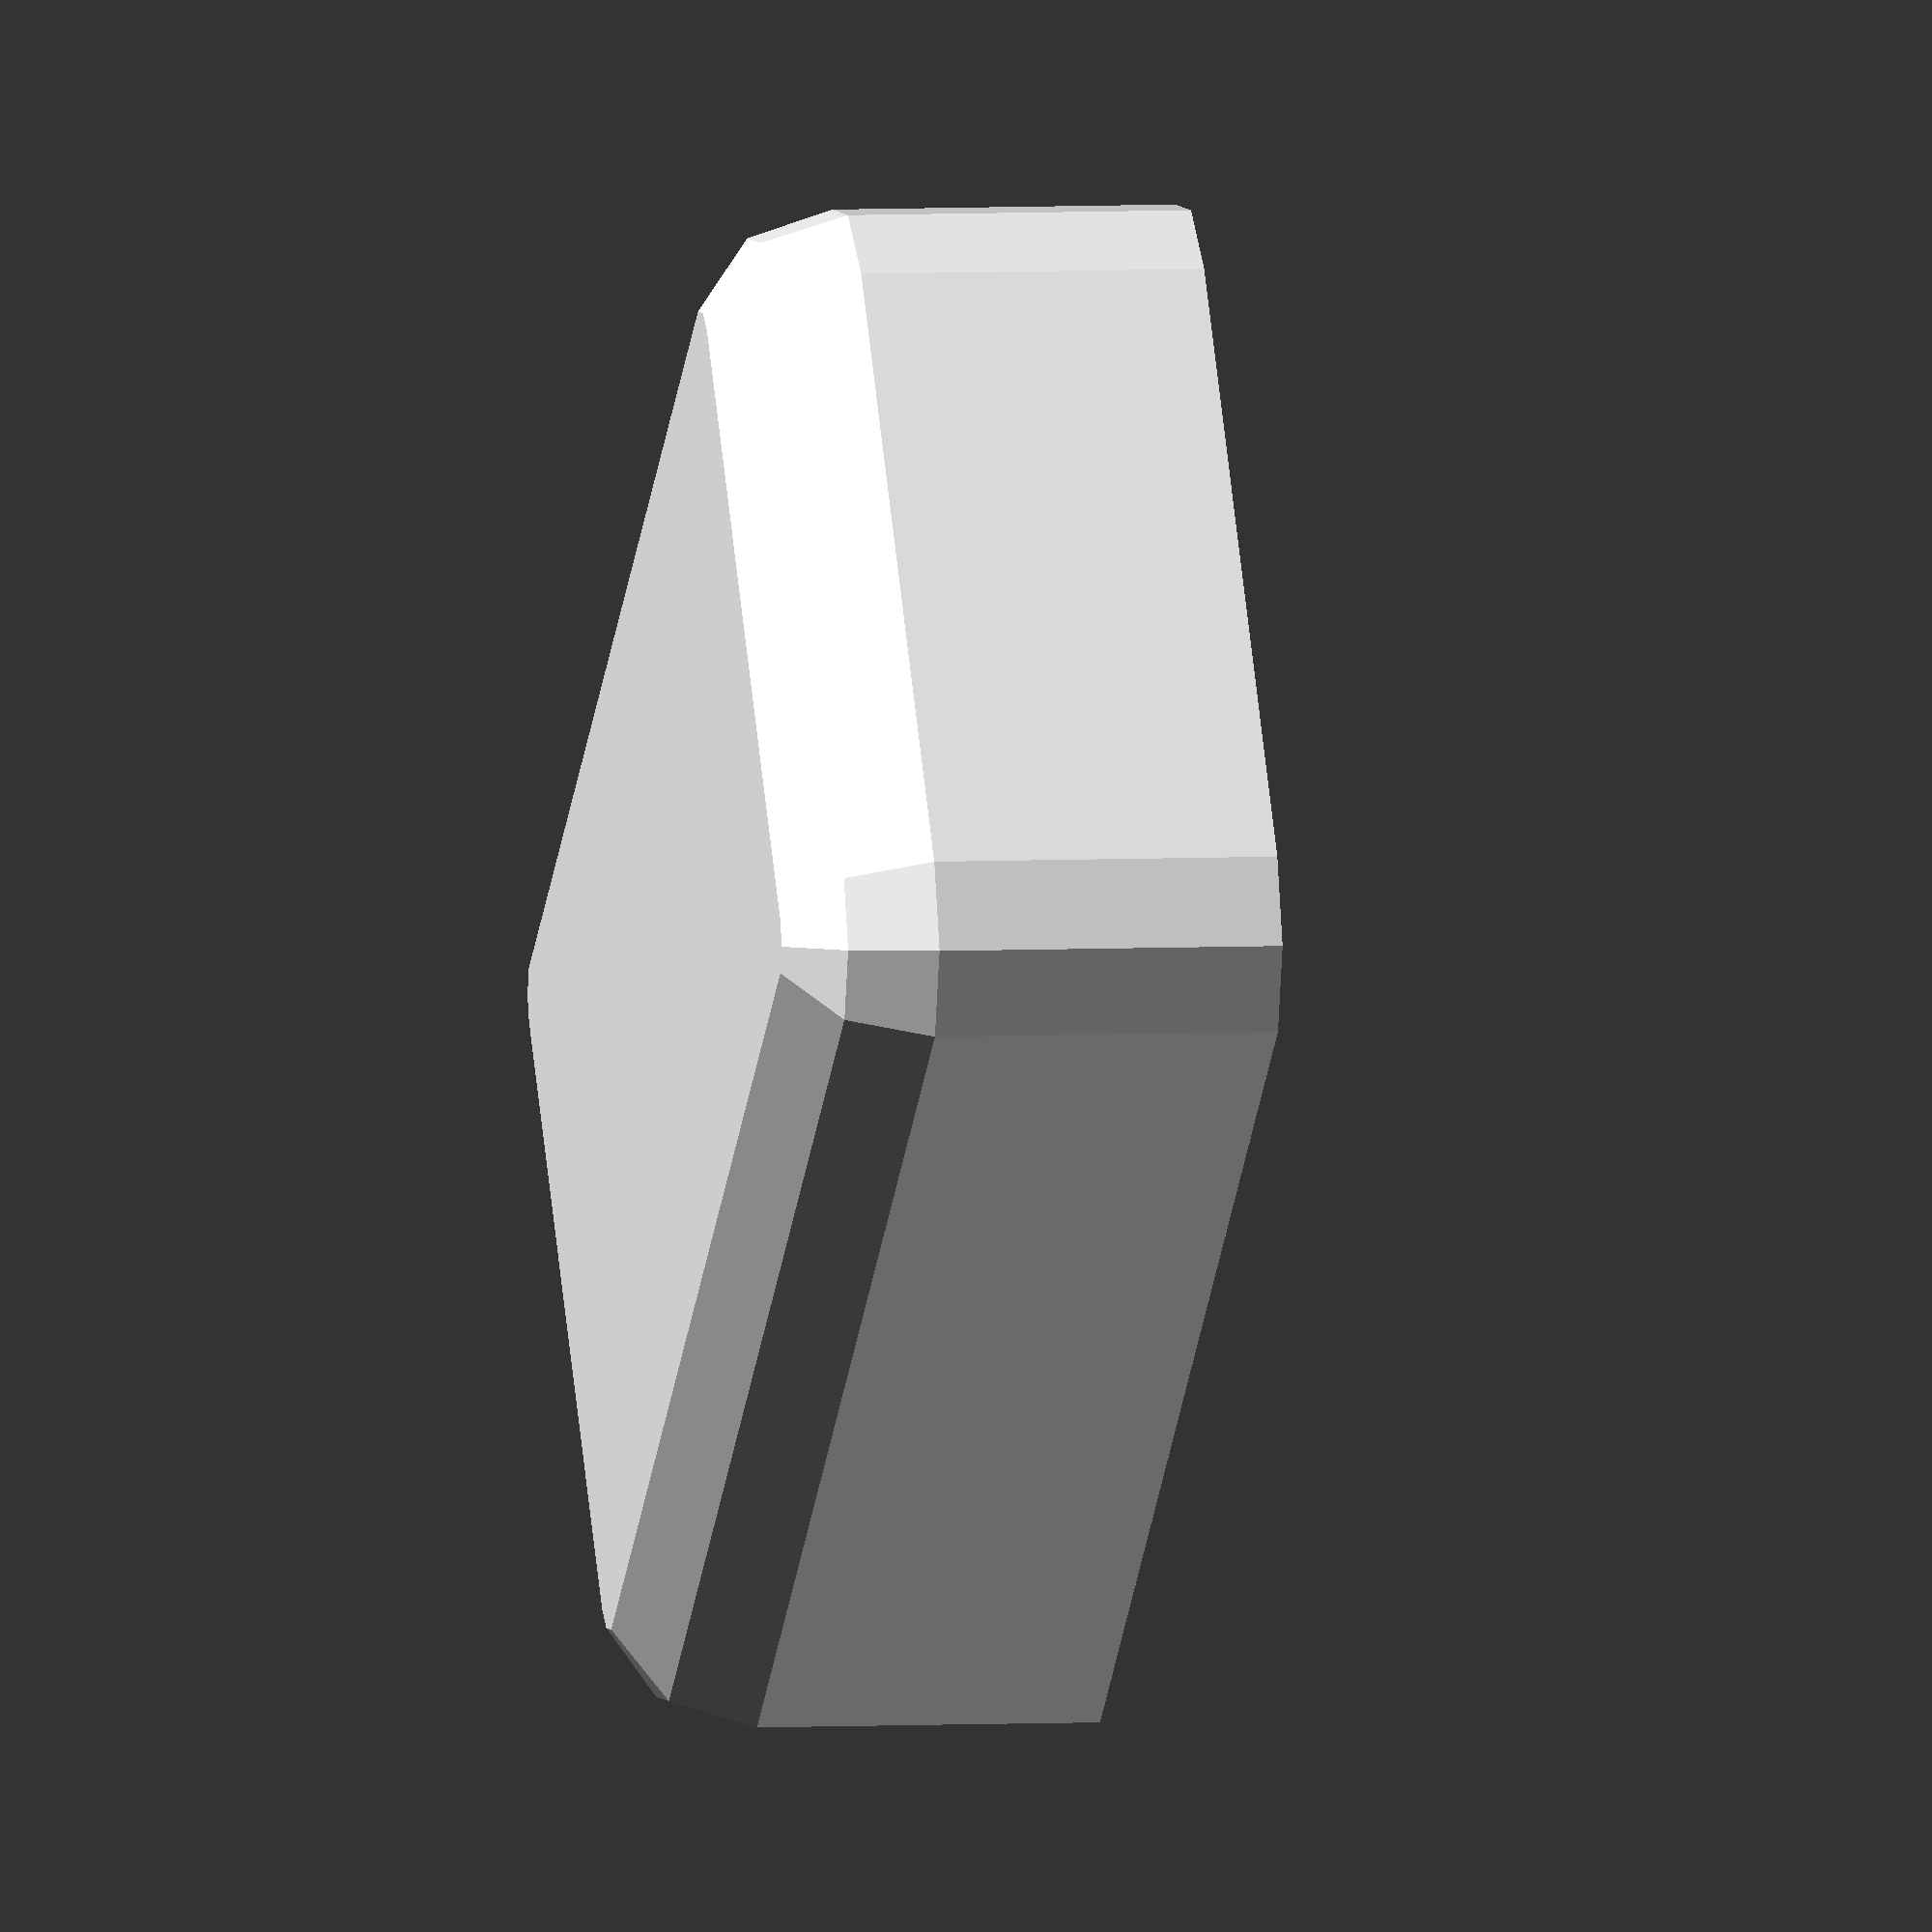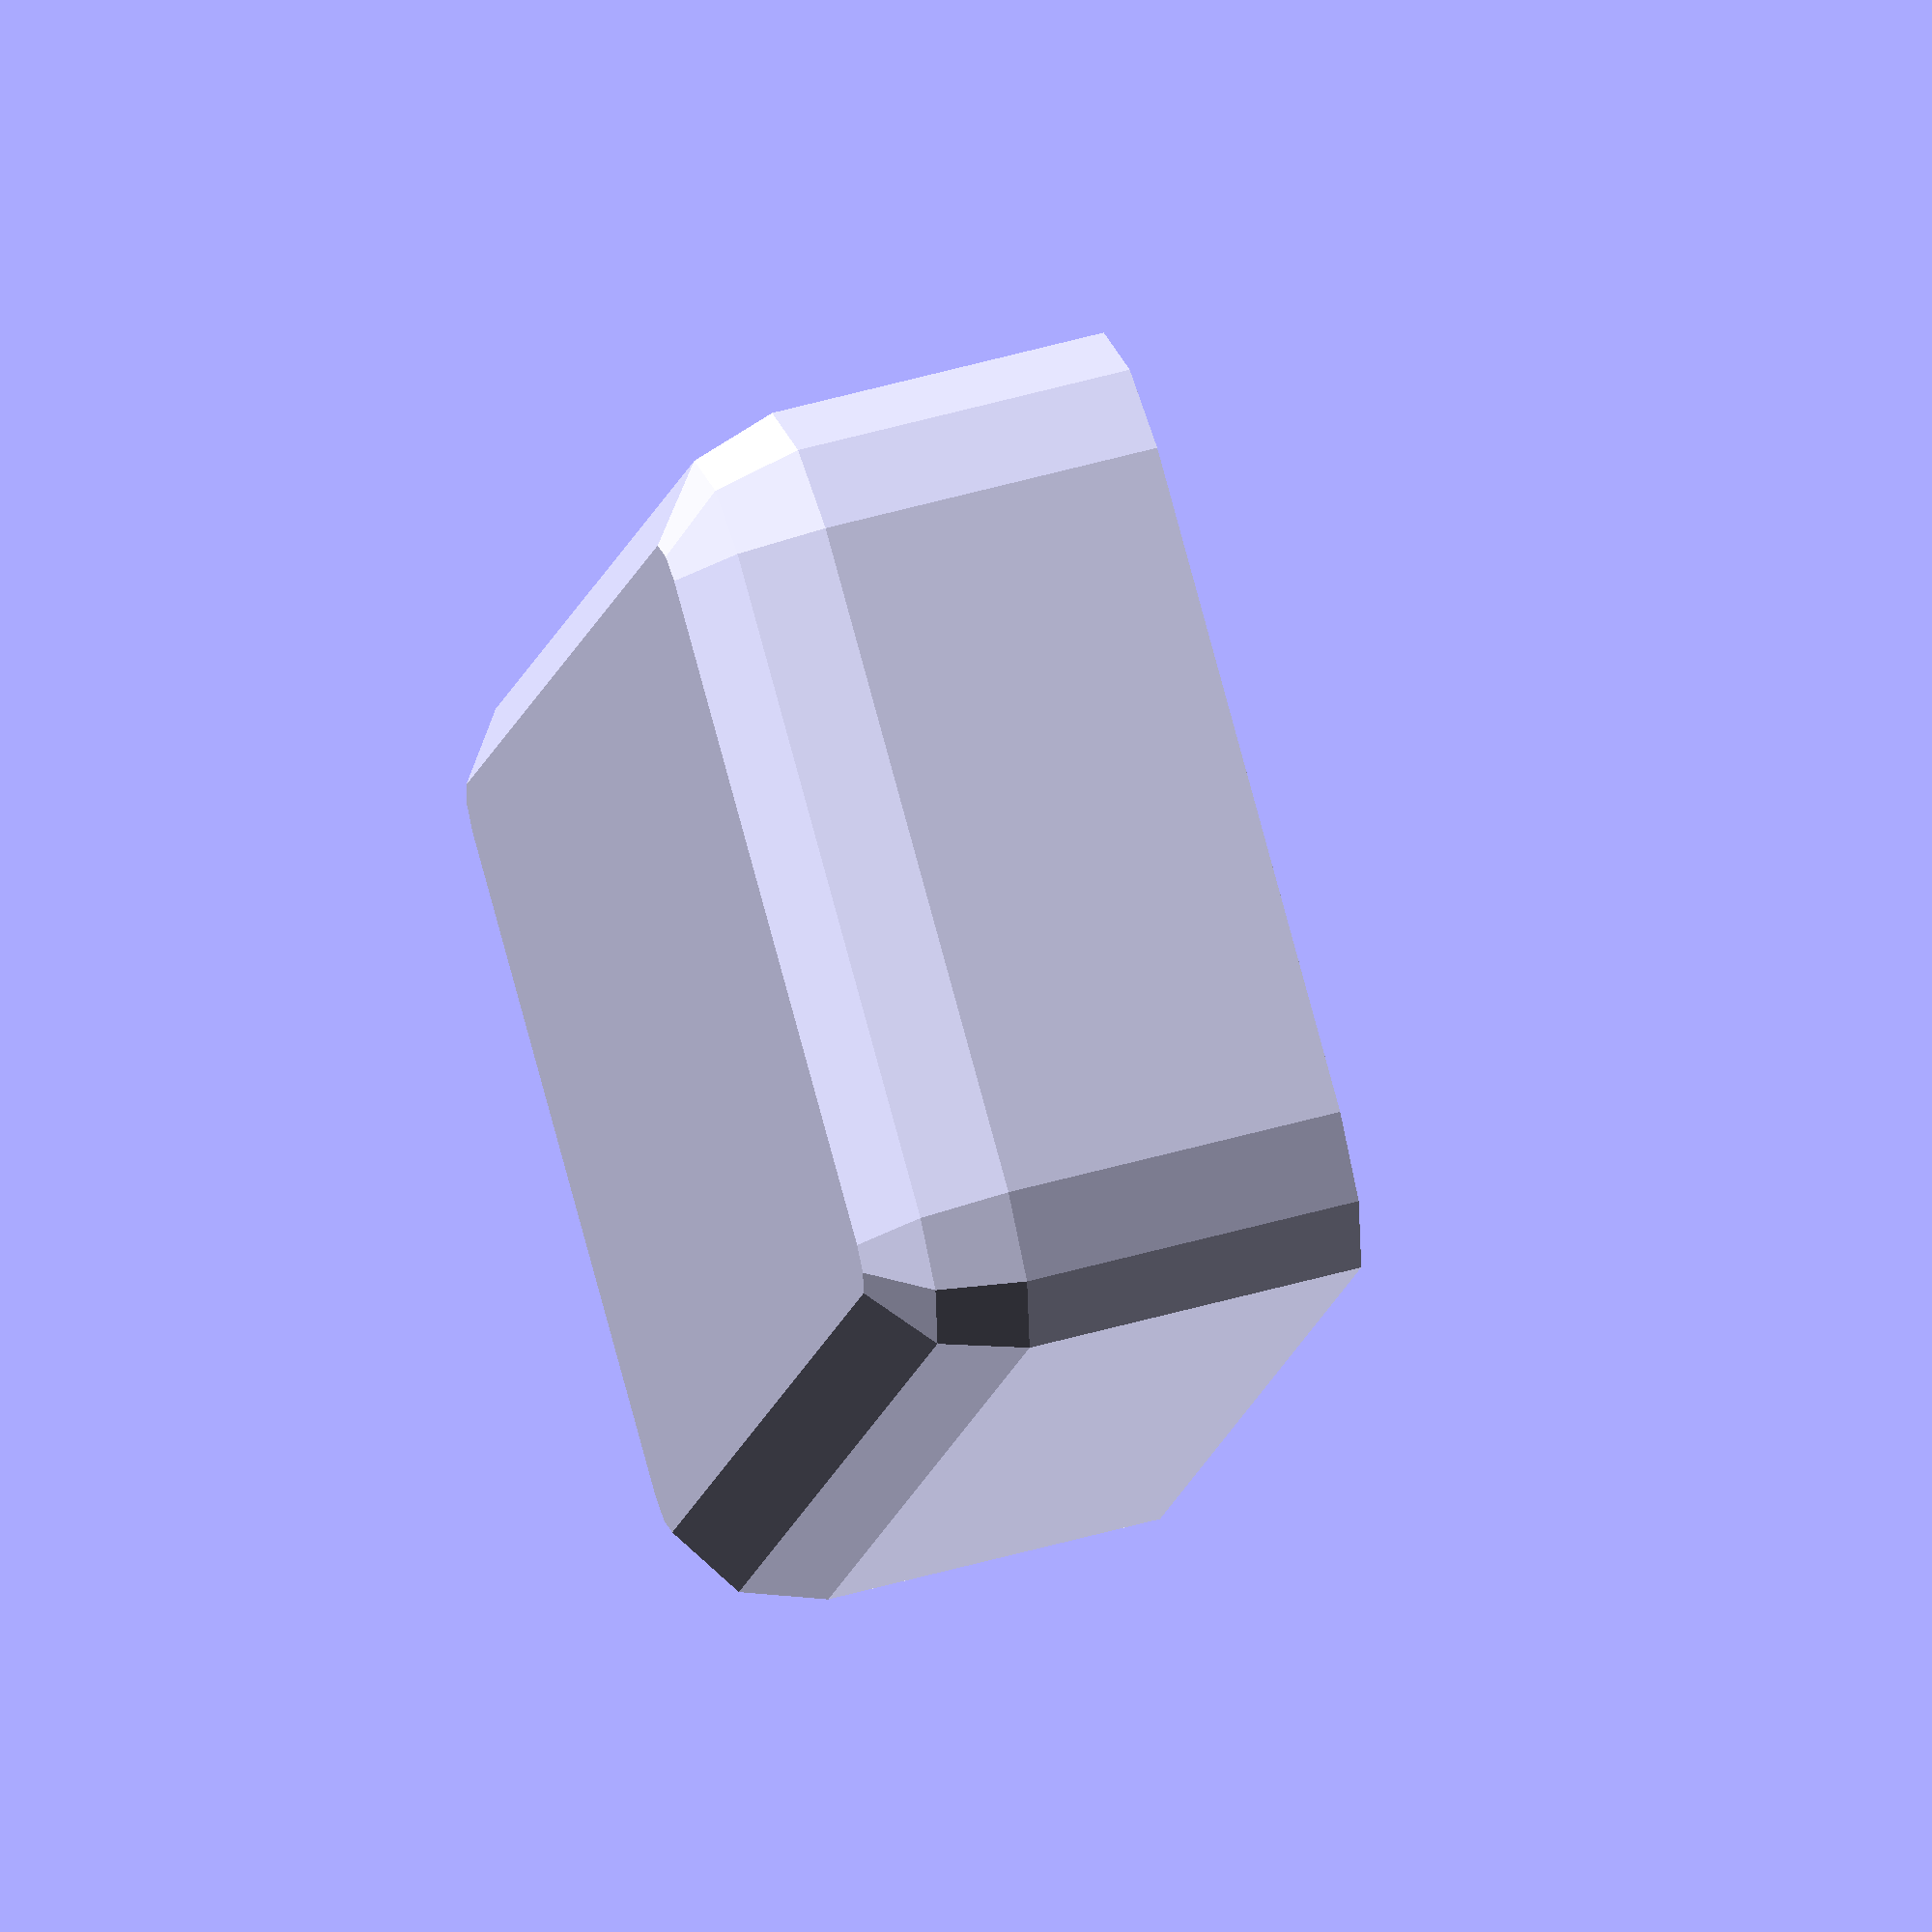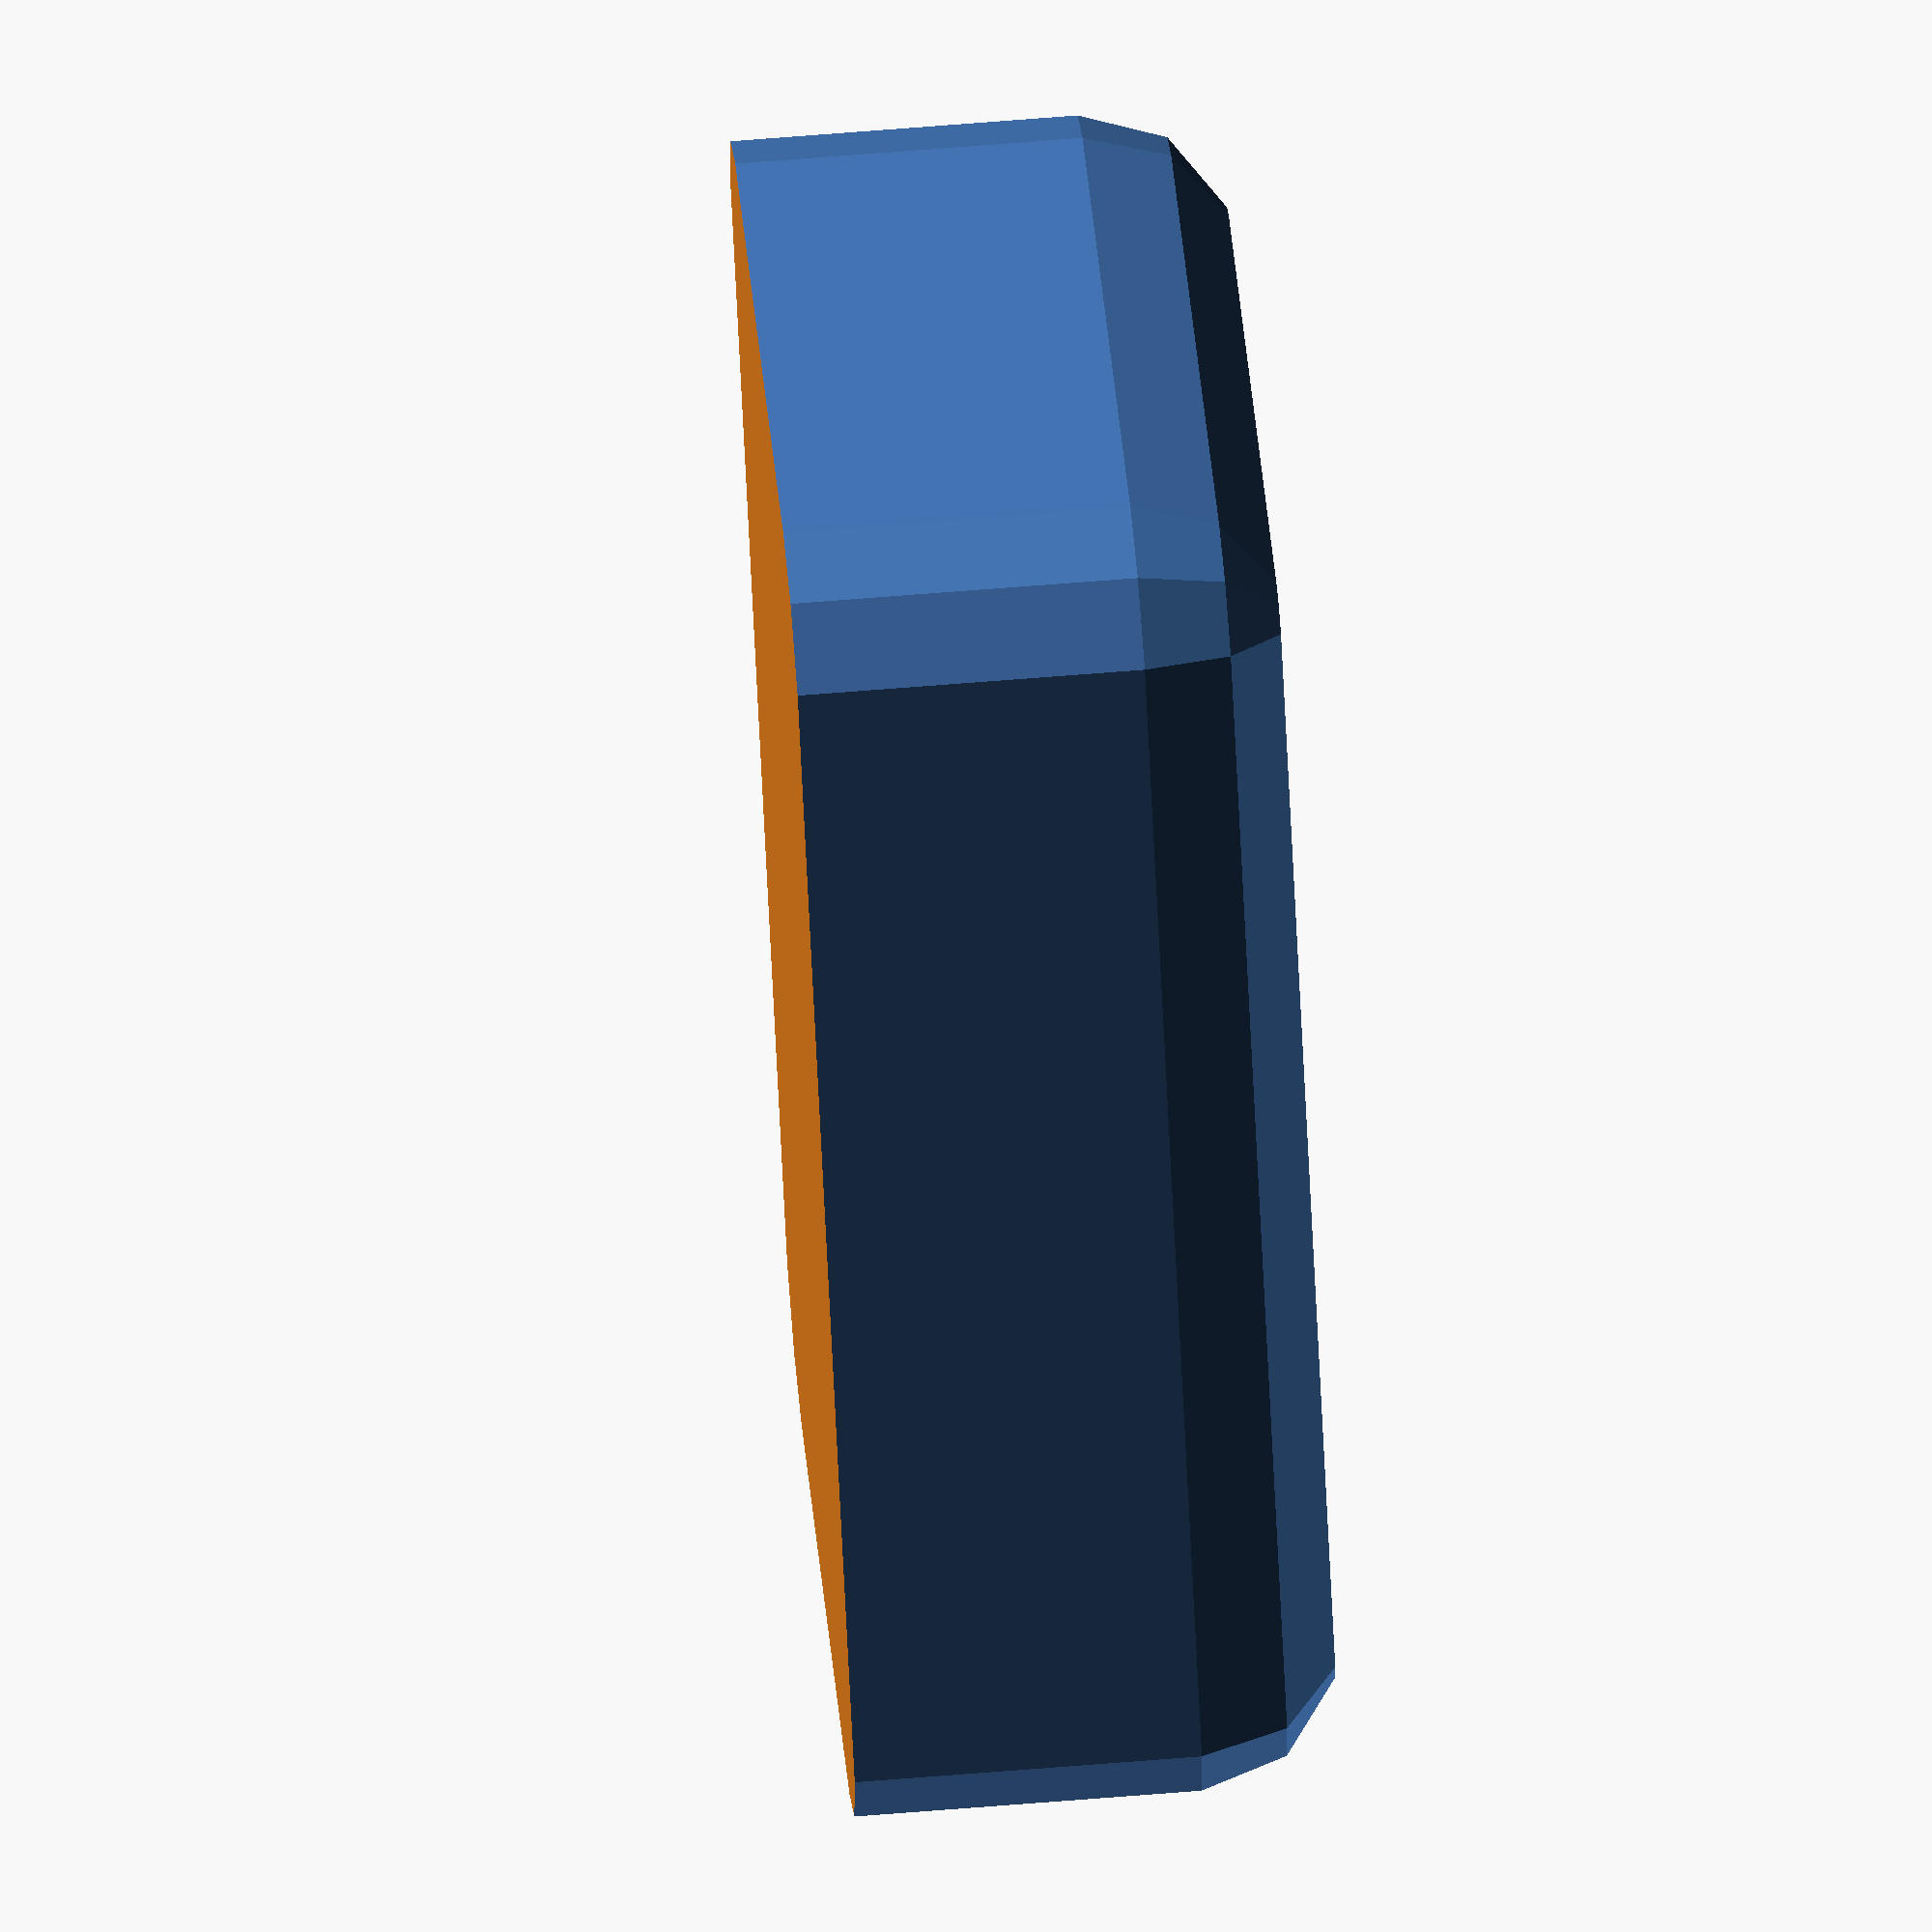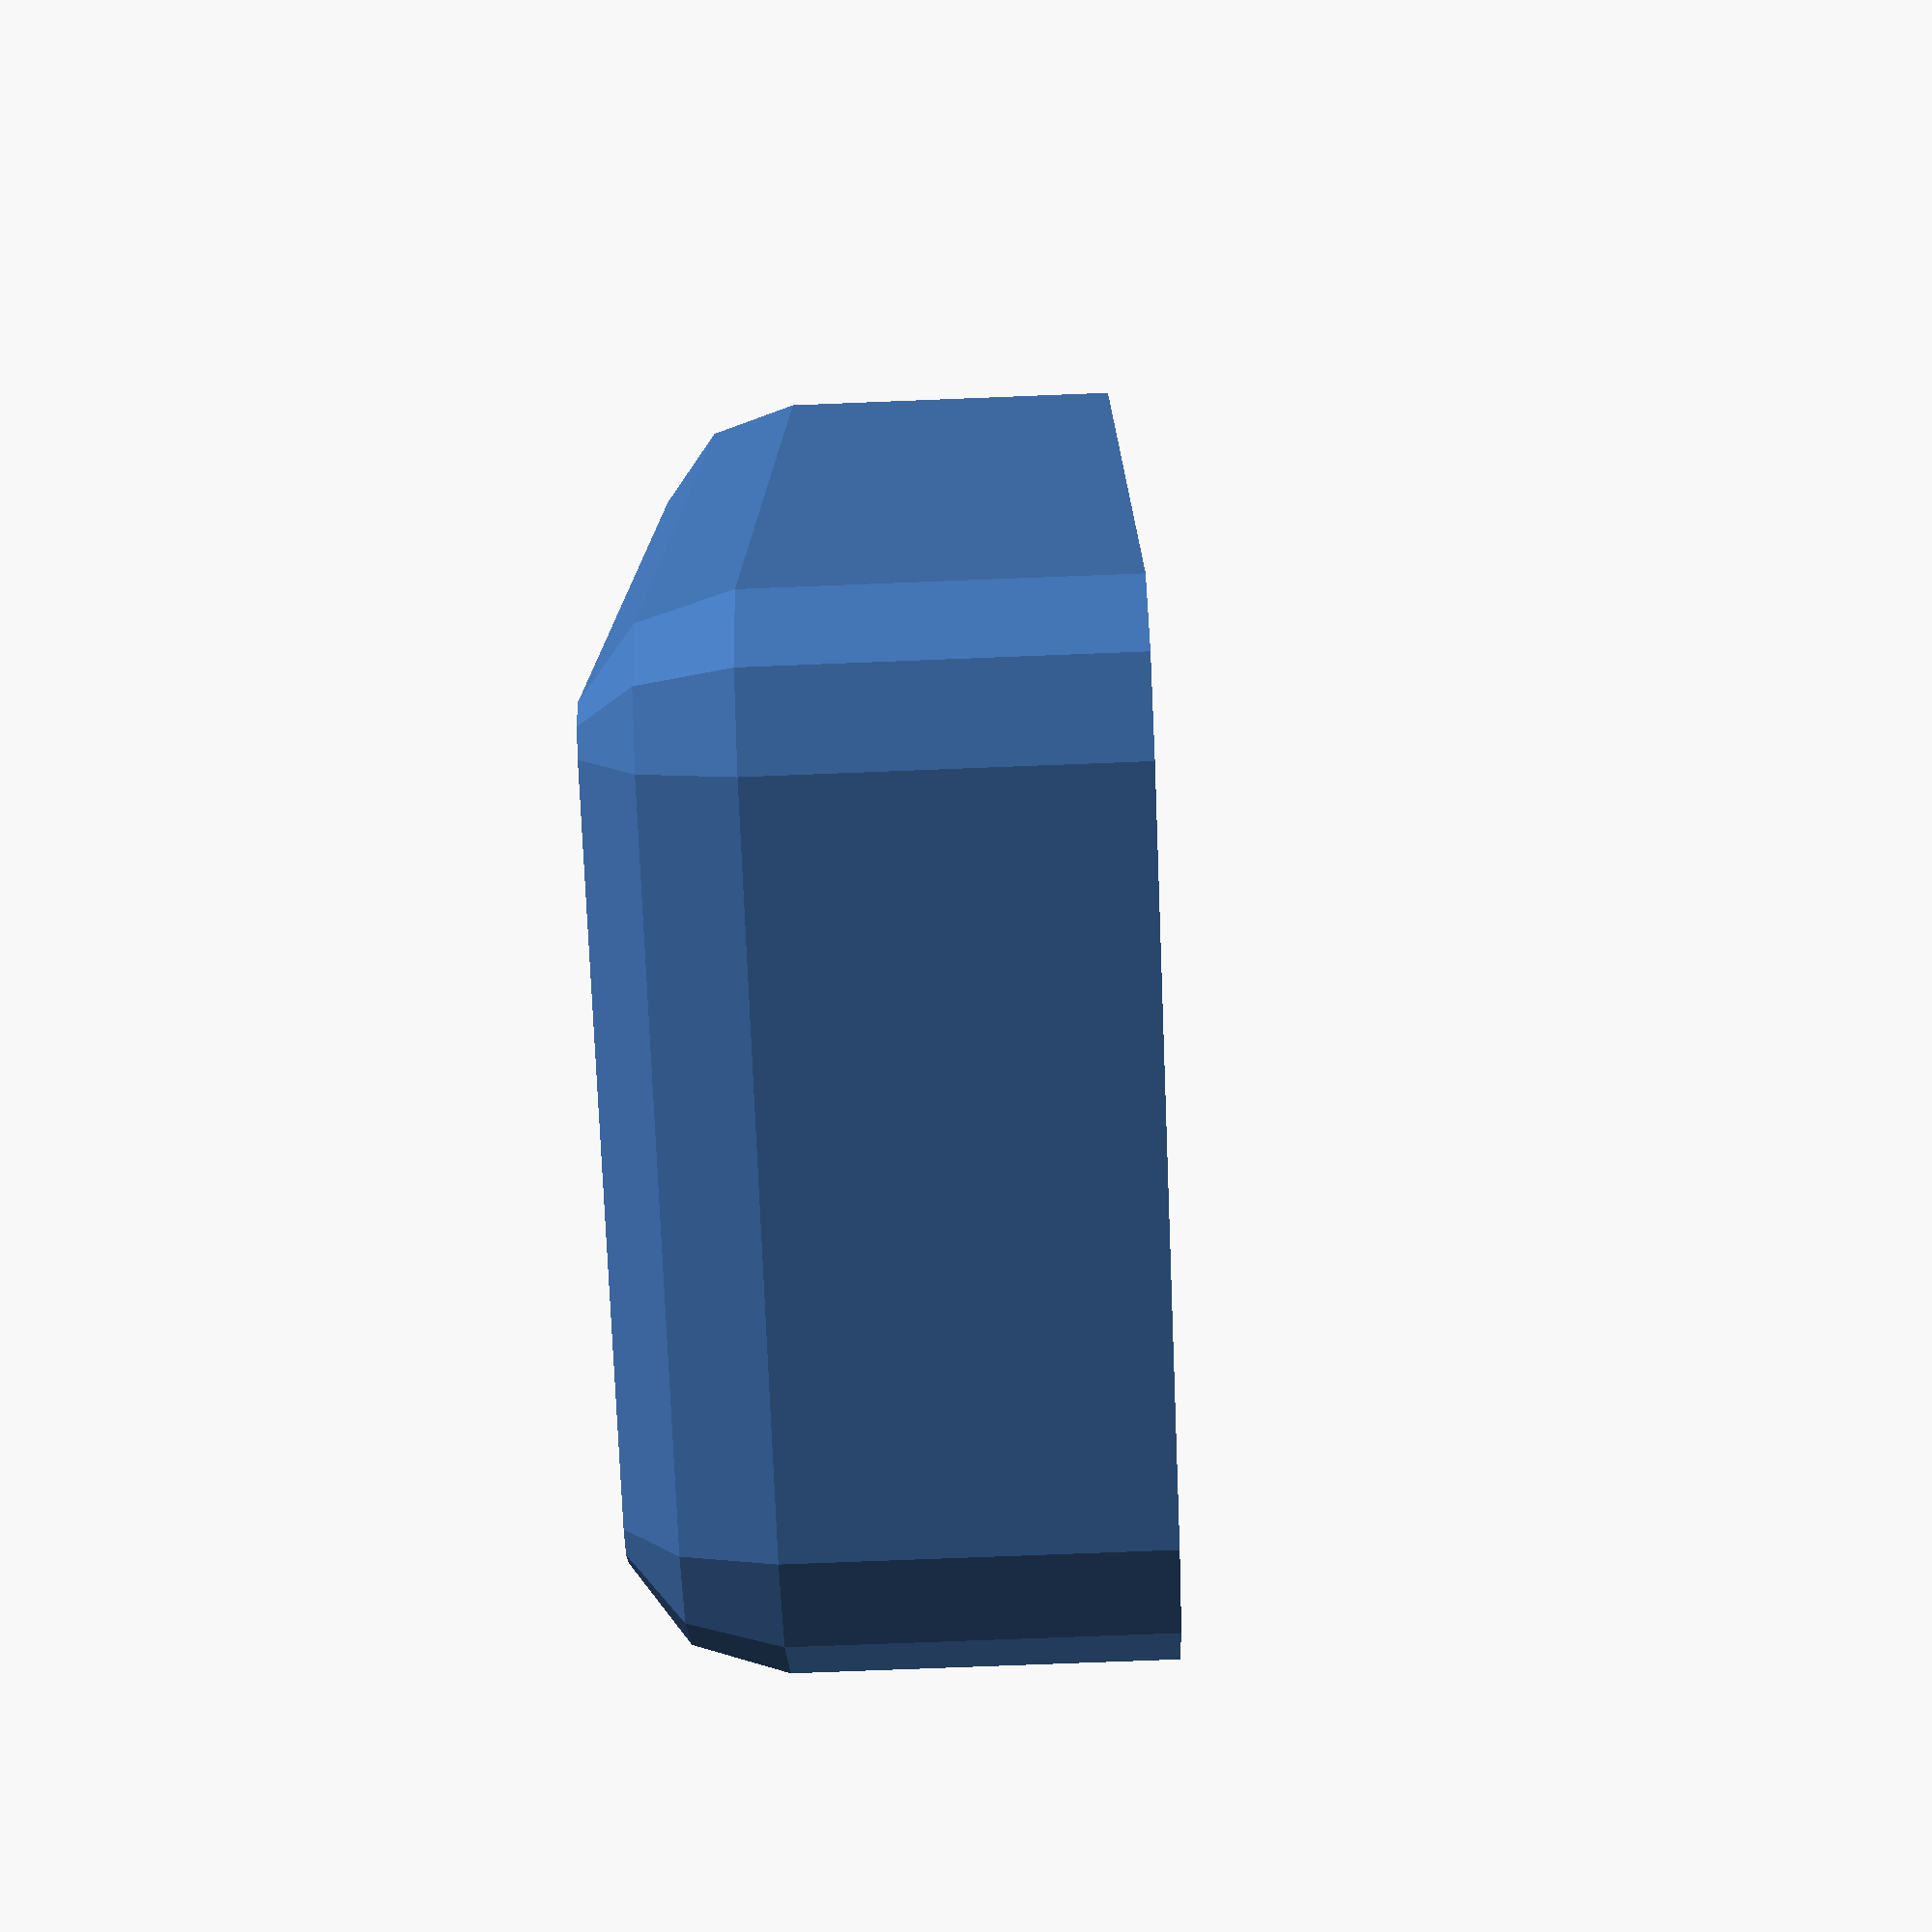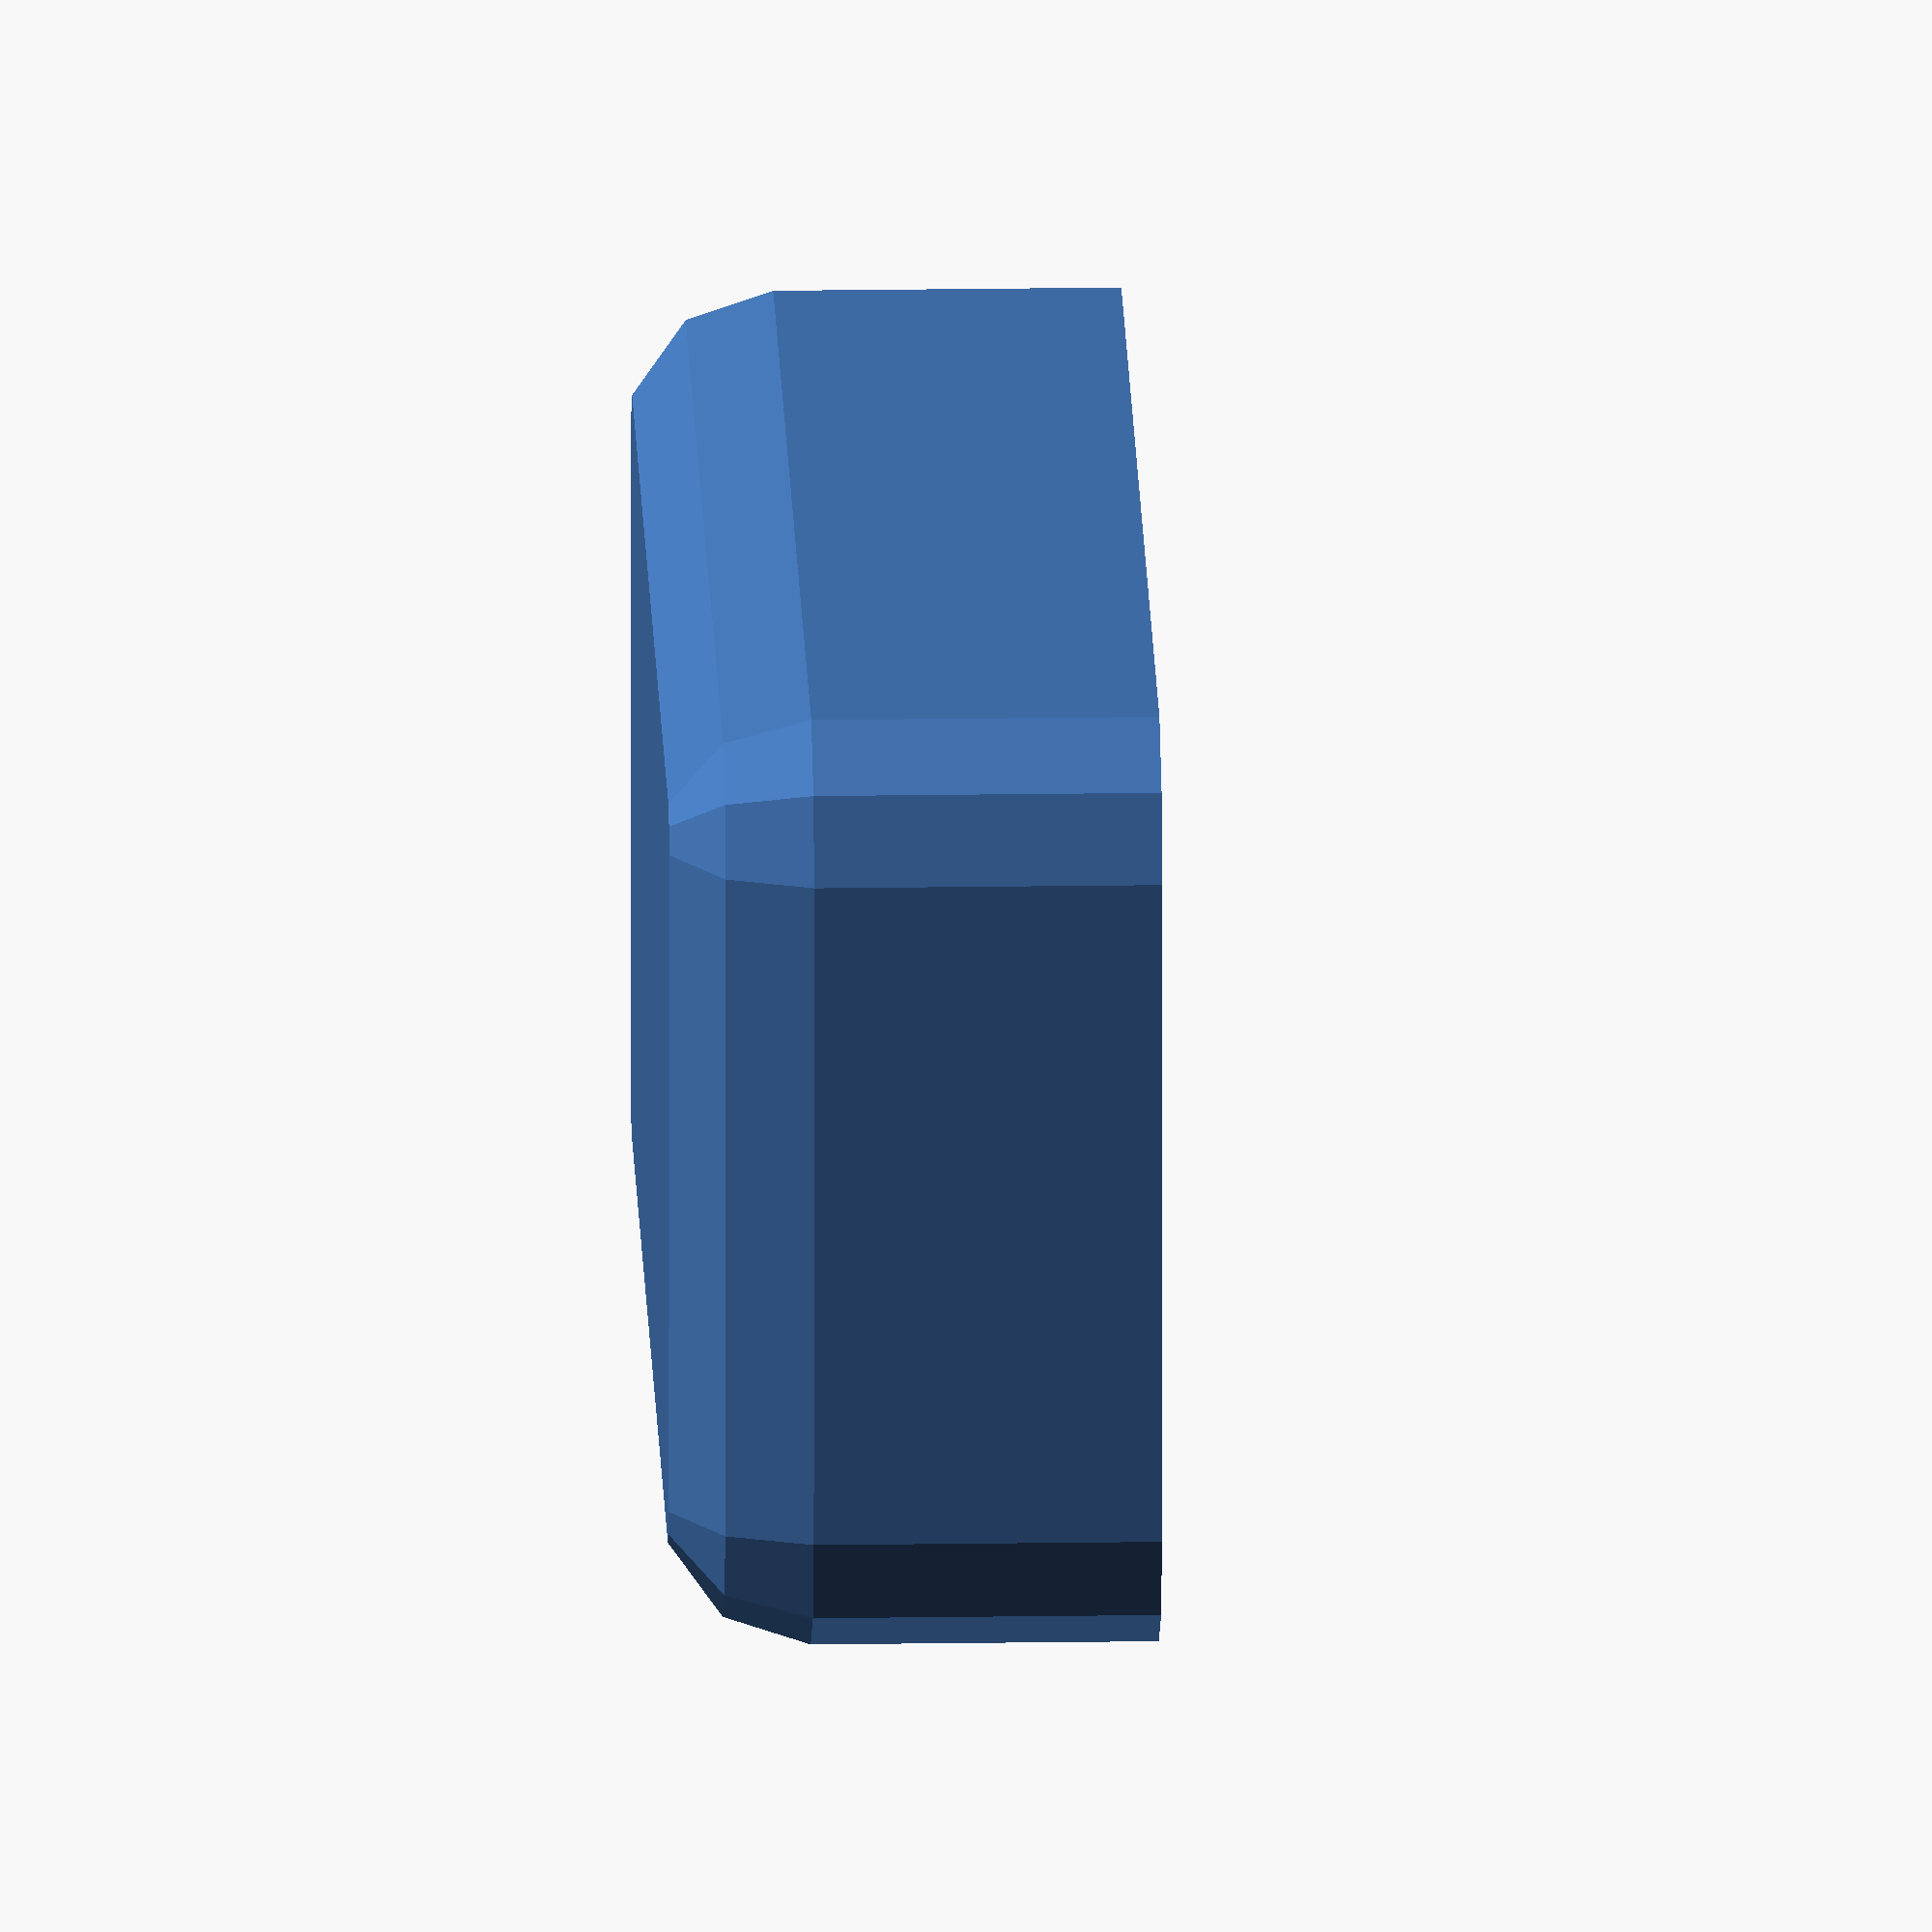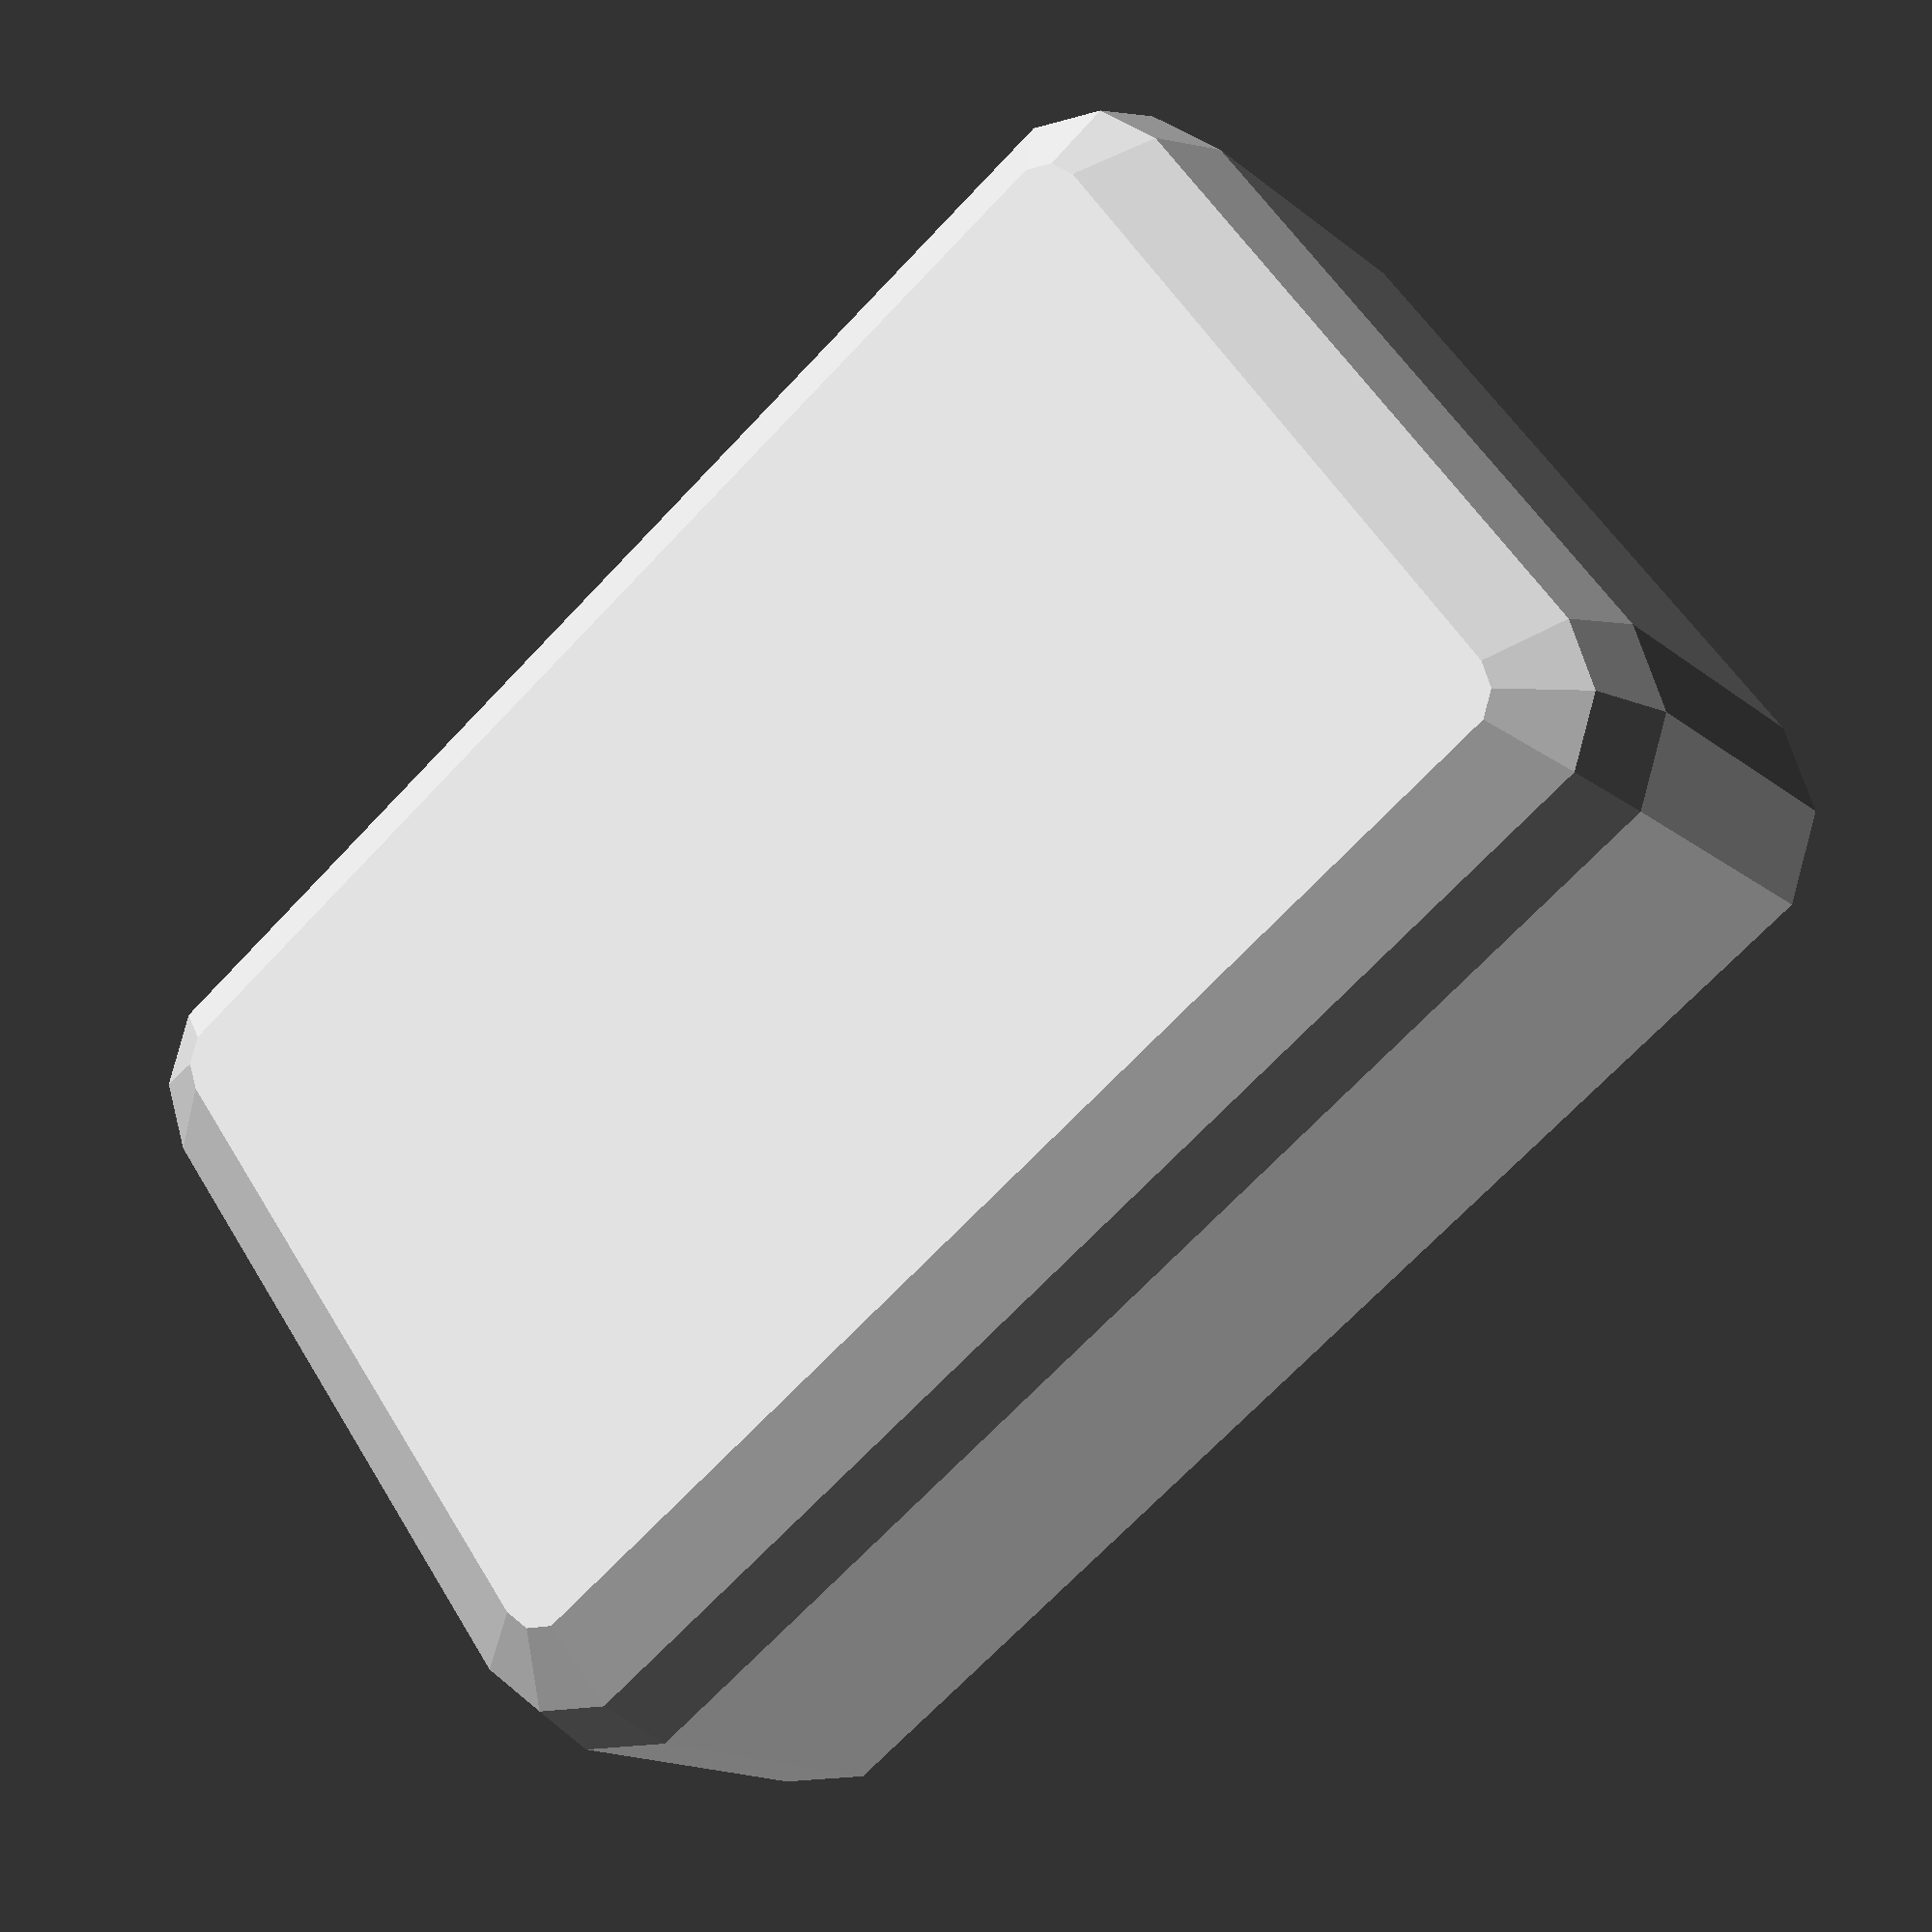
<openscad>
// Example:
roundedCube(
  x = 30,
  y = 20,
  z = 10,
  r = 3,
  flatBottom = true
);

module roundedCube(
  x,
  y,
  z,
  r,
  flatTop = false,
  flatBottom = false,
  flatLeft = false,
  flatRight = false,
  flatFront = false,
  flatBack = false
) {
  difference() {
    // Main rounded cube:
    translate([
      flatLeft ? 0 : r,
      flatFront ? 0 : r,
      flatBottom ? 0 : r
    ]) {
      minkowski() {
        cube([
          x - r * (flatLeft && flatRight ? 0 : (flatLeft || flatRight ? 1 : 2)),
          y - r * (flatFront && flatBack ? 0 : (flatFront || flatBack ? 1 : 2)),
          z - r * (flatTop && flatBottom ? 0 : (flatTop || flatBottom ? 1 : 2))
        ]);
        sphere(r = r);
      }
    }
    // Optional cutouts:
    // (let's not generate unnecessary geometry)
    if (flatTop) {
      translate([ x / -2, y / -2, z ])
      cube([ x * 2, y * 2, z ]);
    }
    if (flatBottom) {
      translate([ x / -2, y / -2, -z ])
      cube([ x * 2, y * 2, z ]);
    }
    if (flatLeft) {
      translate([ -x, y / -2, z / -2 ])
      cube([ x, y * 2, z * 2 ]);
    }
    if (flatRight) {
      translate([ x, y / -2, z / -2 ])
      cube([ x, y * 2, z * 2 ]);
    }
    if (flatFront) {
      translate([ x / -2, -y, z / -2 ])
      cube([ x * 2, y, z * 2 ]);
    }
    if (flatBack) {
      translate([ x / -2, y, z / -2 ])
      cube([ x * 2, y, z * 2 ]);
    }
  }
}

</openscad>
<views>
elev=355.2 azim=142.8 roll=80.0 proj=o view=solid
elev=311.0 azim=120.8 roll=72.2 proj=o view=solid
elev=115.0 azim=122.8 roll=274.7 proj=o view=wireframe
elev=251.4 azim=264.9 roll=87.7 proj=p view=solid
elev=341.7 azim=181.2 roll=88.3 proj=o view=wireframe
elev=195.4 azim=143.8 roll=148.4 proj=p view=wireframe
</views>
